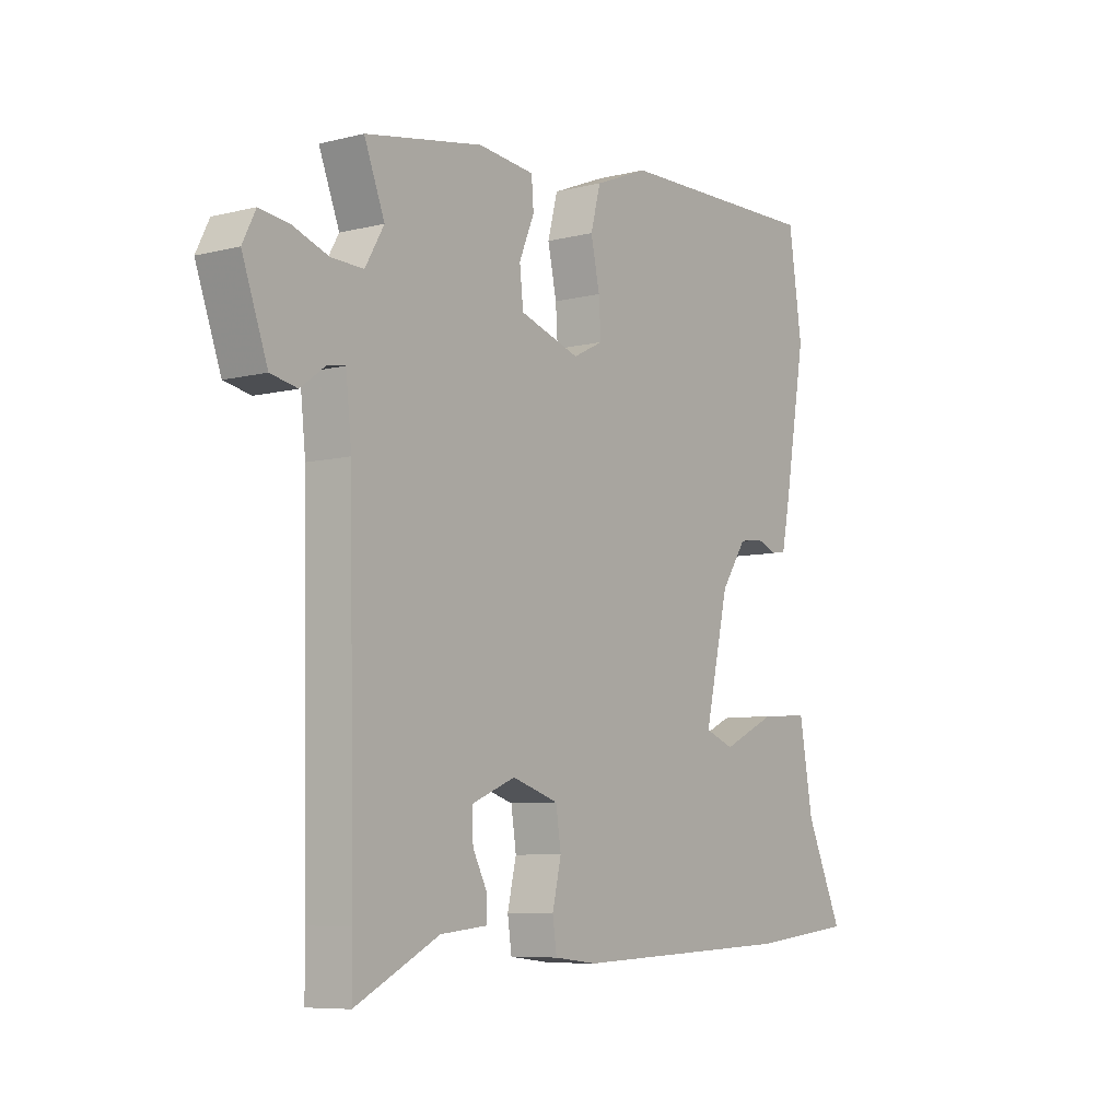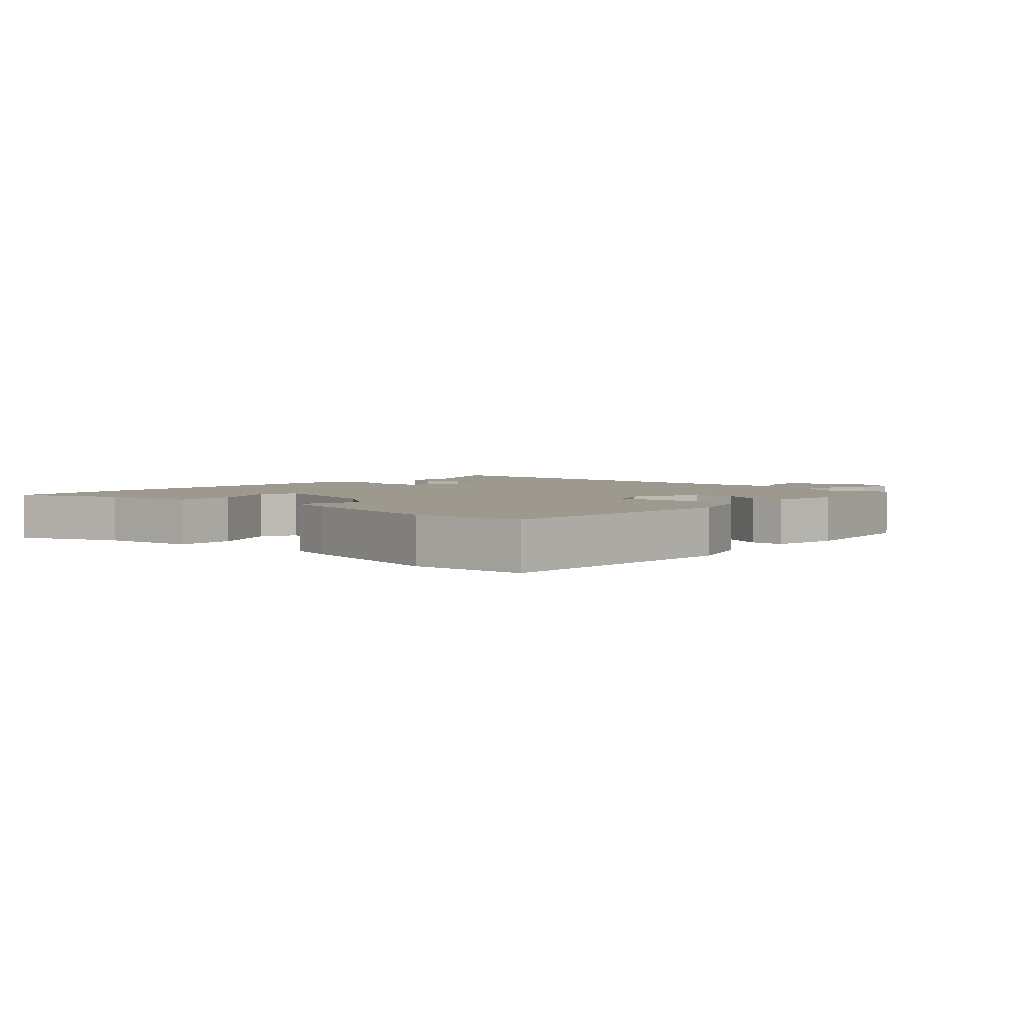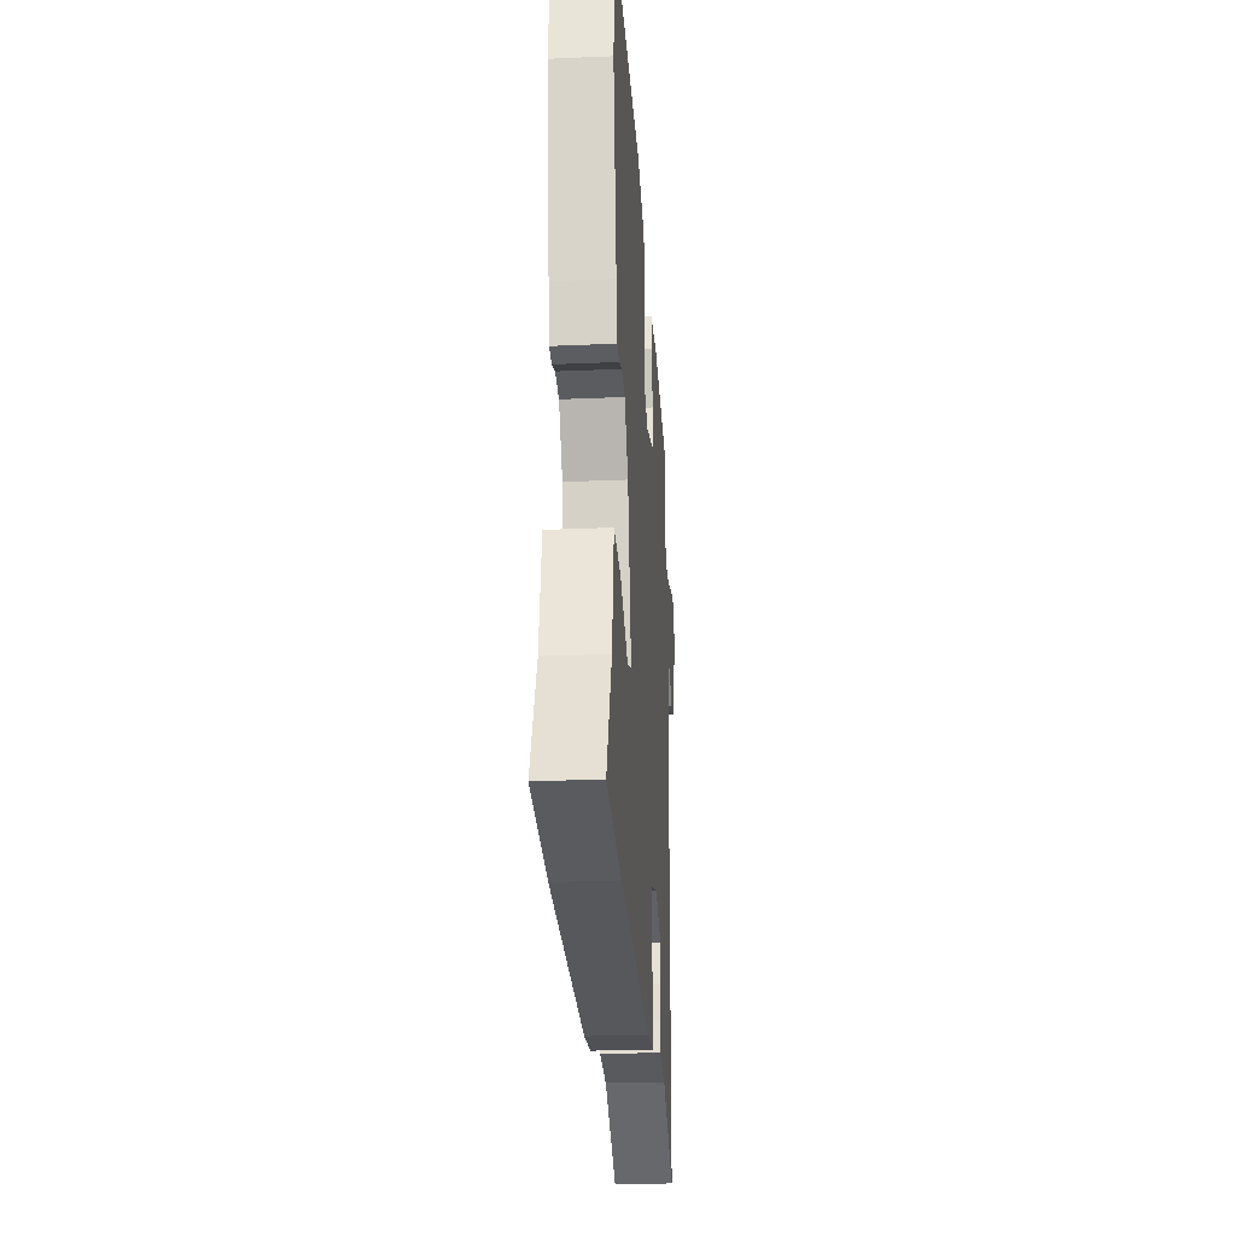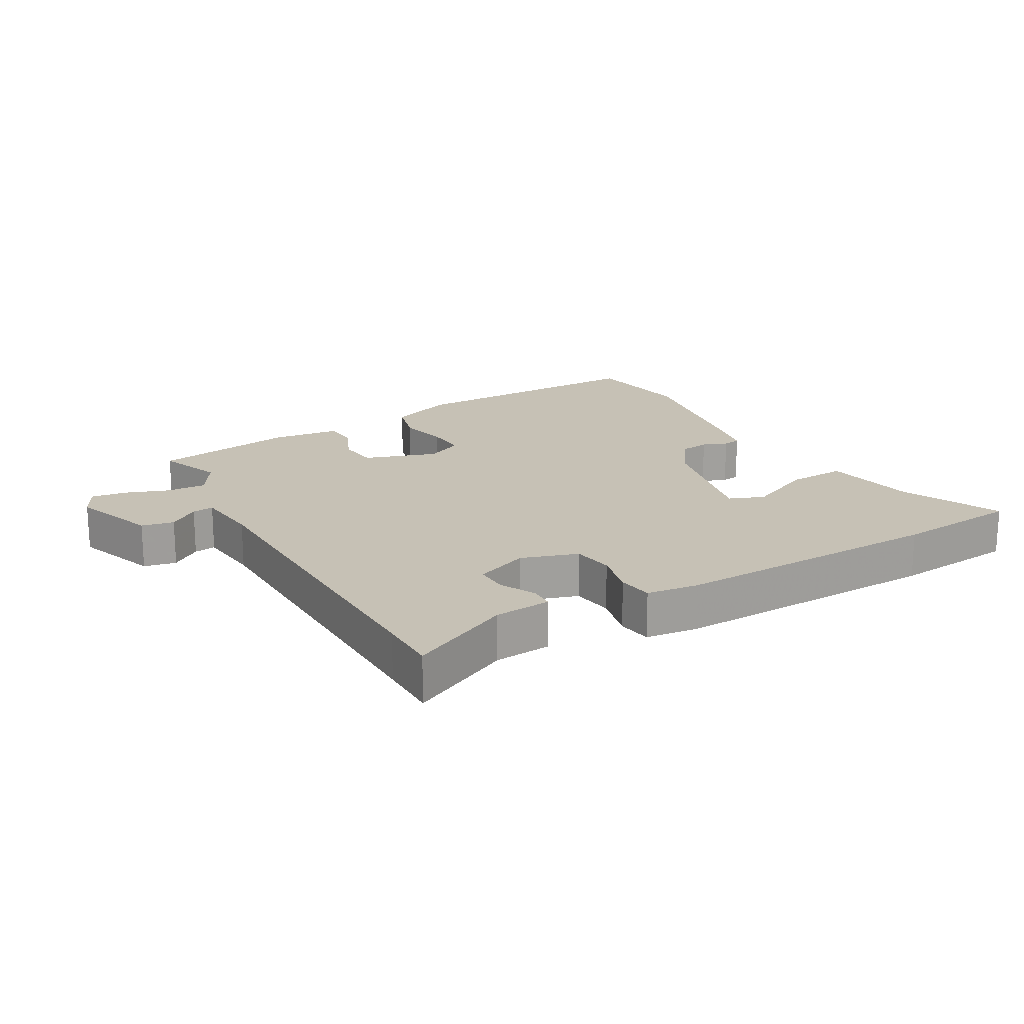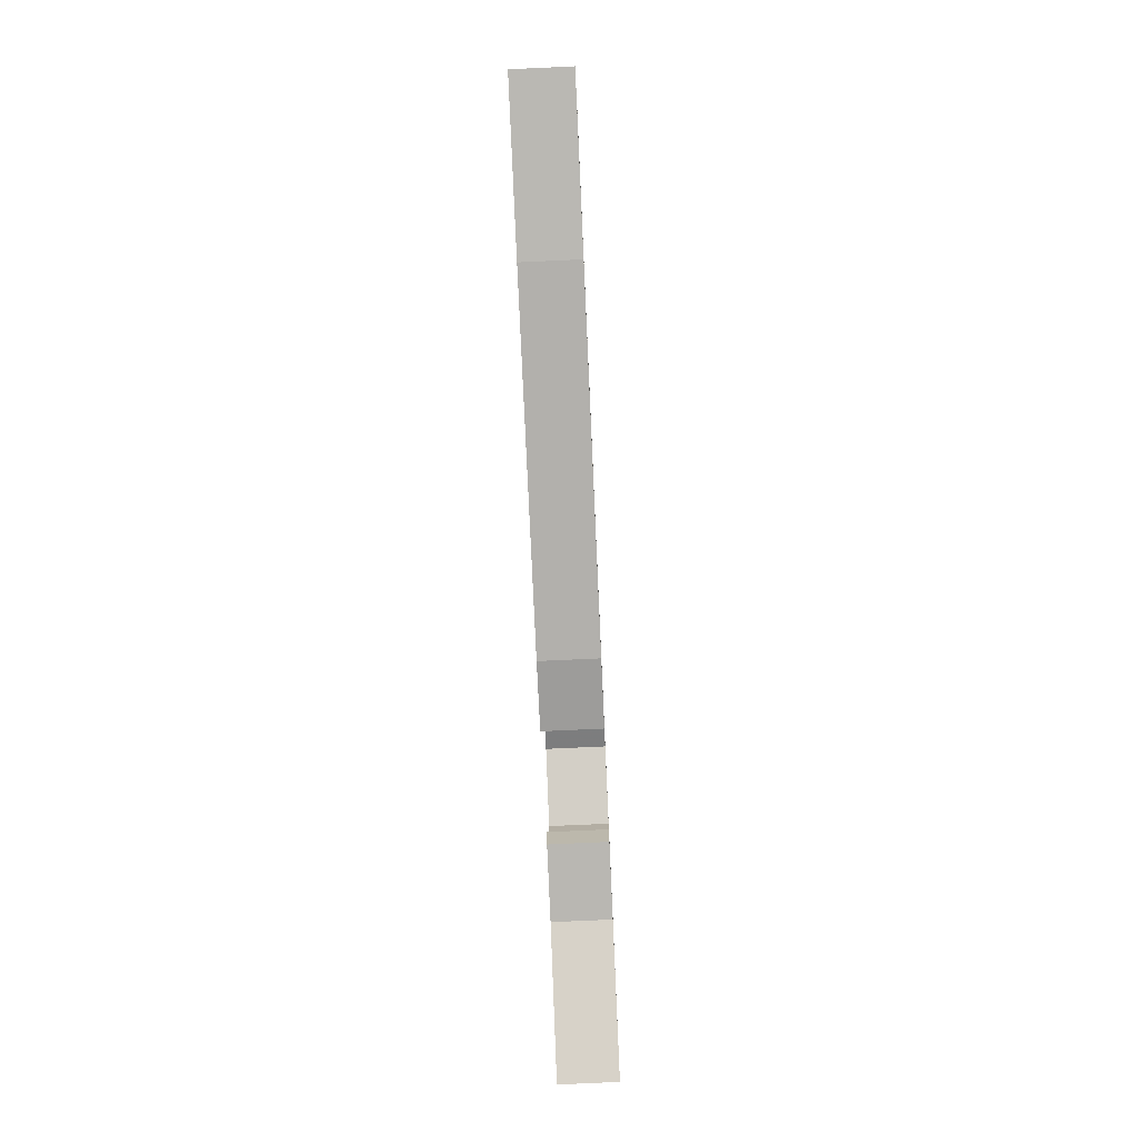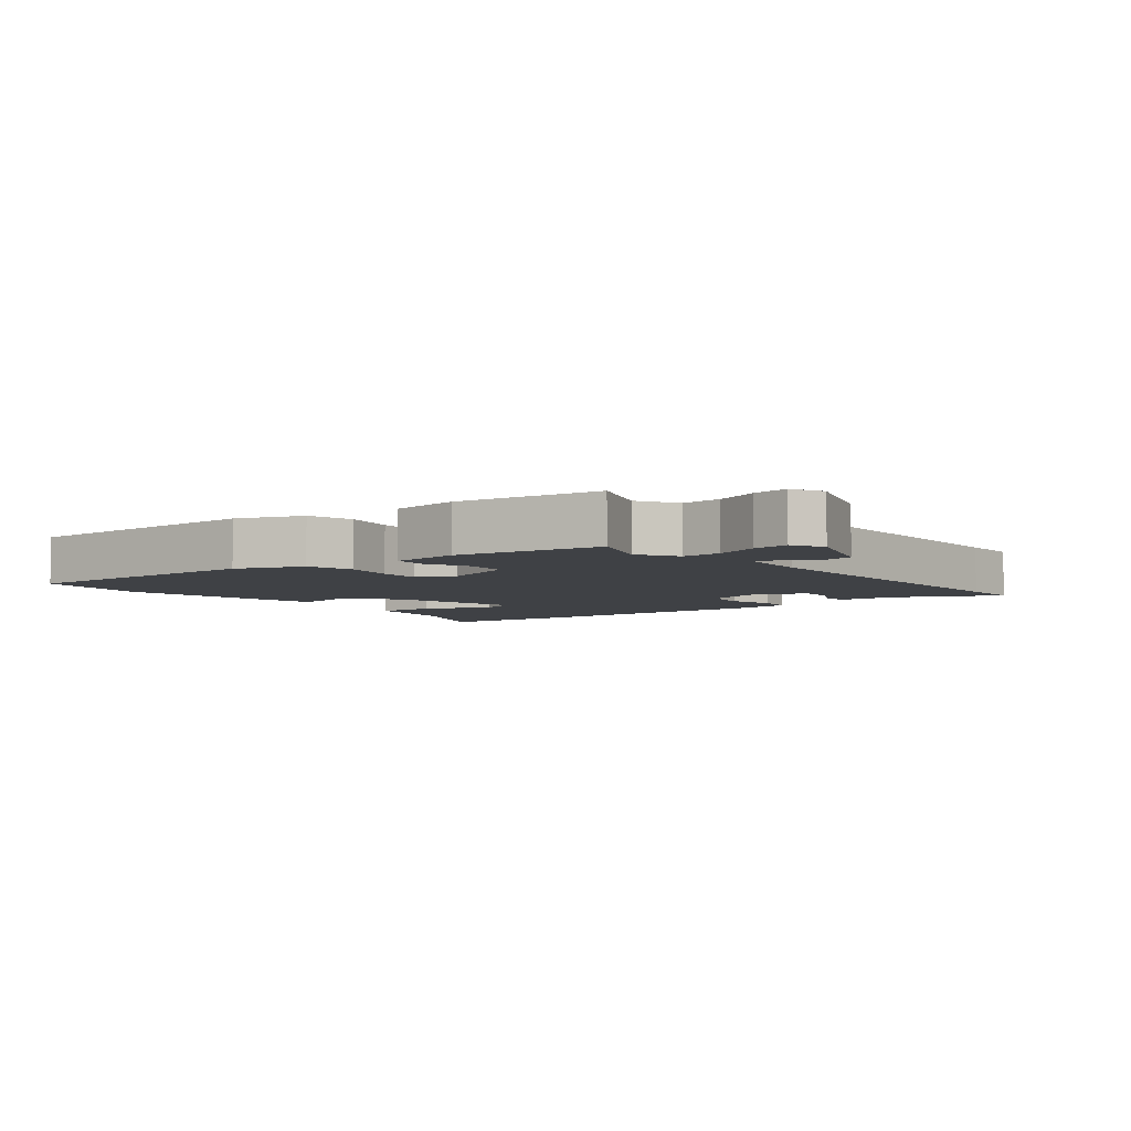
<metadata>
{"format":"obj","ext":"obj","renderer":"f3d","projection":"perspective","resolution":1024,"background":"white","views":[{"elev":-7.4,"azim":125.5,"up":"+Z"},{"elev":3.3,"azim":-45.0,"up":"+Y"},{"elev":-25.9,"azim":-86.0,"up":"+Z"},{"elev":18.8,"azim":150.8,"up":"+Y"},{"elev":-76.4,"azim":-87.4,"up":"+Z"},{"elev":-5.3,"azim":39.7,"up":"+Y"}]}
</metadata>
<code>
v 0.5 0.07 -0.476
v 0.499 0.07 -0.568
v 0.339 0.07 -0.487
v 0.25 0.07 -0.478
v 0.249 0.07 -0.439
v 0.277 0.07 -0.385
v 0.279 0.07 -0.333
v 0.195 0.07 -0.298
v 0.106 0.07 -0.326
v 0.096 0.07 -0.391
v 0.113 0.07 -0.464
v 0.105 0.07 -0.519
v 0.023 0.07 -0.528
v -0.406 0.07 -0.51
v -0.604 0.07 -0.488
v -0.533 0.07 -0.331
v -0.507 0.07 -0.183
v -0.414 0.07 -0.189
v -0.31 0.07 -0.238
v -0.254 0.07 -0.217
v -0.3 0.07 -0.017
v -0.349 0.07 0.056
v -0.395 0.07 0.063
v -0.434 0.07 0.048
v -0.462 0.07 0.053
v -0.476 0.07 0.122
v -0.519 0.07 0.372
v -0.493 0.07 0.547
v -0.096 0.07 0.538
v 0.007 0.07 0.496
v 0.026 0.07 0.424
v 0.009 0.07 0.345
v 0.005 0.07 0.281
v 0.063 0.07 0.252
v 0.178 0.07 0.289
v 0.185 0.07 0.353
v 0.156 0.07 0.422
v 0.16 0.07 0.474
v 0.268 0.07 0.485
v 0.493 0.07 0.444
v 0.454 0.07 0.344
v 0.49 0.07 0.282
v 0.552 0.07 0.284
v 0.62 0.07 0.308
v 0.676 0.07 0.315
v 0.701 0.07 0.265
v 0.653 0.07 0.132
v 0.602 0.07 0.122
v 0.555 0.07 0.157
v 0.521 0.07 0.162
v 0.51 0.07 0.058
v 0.5 0 -0.476
v 0.499 0 -0.568
v 0.339 0 -0.487
v 0.25 0 -0.478
v 0.249 0 -0.439
v 0.277 0 -0.385
v 0.279 0 -0.333
v 0.195 0 -0.298
v 0.106 0 -0.326
v 0.096 0 -0.391
v 0.113 0 -0.464
v 0.105 0 -0.519
v 0.023 0 -0.528
v -0.406 0 -0.51
v -0.604 0 -0.488
v -0.533 0 -0.331
v -0.507 0 -0.183
v -0.414 0 -0.189
v -0.31 0 -0.238
v -0.254 0 -0.217
v -0.3 0 -0.017
v -0.349 0 0.056
v -0.395 0 0.063
v -0.434 0 0.048
v -0.462 0 0.053
v -0.476 0 0.122
v -0.519 0 0.372
v -0.493 0 0.547
v -0.096 0 0.538
v 0.007 0 0.496
v 0.026 0 0.424
v 0.009 0 0.345
v 0.005 0 0.281
v 0.063 0 0.252
v 0.178 0 0.289
v 0.185 0 0.353
v 0.156 0 0.422
v 0.16 0 0.474
v 0.268 0 0.485
v 0.493 0 0.444
v 0.454 0 0.344
v 0.49 0 0.282
v 0.552 0 0.284
v 0.62 0 0.308
v 0.676 0 0.315
v 0.701 0 0.265
v 0.653 0 0.132
v 0.602 0 0.122
v 0.555 0 0.157
v 0.521 0 0.162
v 0.51 0 0.058
f 46 47 48 49
f 46 49 50
f 43 44 45 46
f 42 43 46 50
f 41 42 50 51
f 39 40 41
f 36 37 38 39
f 35 36 39 41
f 34 35 41 51
f 29 30 31 32
f 29 32 33
f 28 29 33
f 27 28 33
f 26 27 33 34
f 23 24 25 26
f 22 23 26 34
f 16 17 18 19
f 16 19 20
f 15 16 20
f 14 15 20
f 13 14 20
f 10 11 12 13
f 9 10 13 20
f 8 9 20 21
f 3 4 5 6
f 1 2 3 6
f 1 6 7
f 51 1 7
f 21 22 34 51
f 7 8 21 51
f 100 99 98 97
f 101 100 97
f 97 96 95 94
f 101 97 94 93
f 102 101 93 92
f 92 91 90
f 90 89 88 87
f 92 90 87 86
f 102 92 86 85
f 83 82 81 80
f 84 83 80
f 84 80 79
f 84 79 78
f 85 84 78 77
f 77 76 75 74
f 85 77 74 73
f 70 69 68 67
f 71 70 67
f 71 67 66
f 71 66 65
f 71 65 64
f 64 63 62 61
f 71 64 61 60
f 72 71 60 59
f 57 56 55 54
f 57 54 53 52
f 58 57 52
f 58 52 102
f 102 85 73 72
f 102 72 59 58
f 1 52 53 2
f 2 53 54 3
f 3 54 55 4
f 4 55 56 5
f 5 56 57 6
f 6 57 58 7
f 7 58 59 8
f 8 59 60 9
f 9 60 61 10
f 10 61 62 11
f 11 62 63 12
f 12 63 64 13
f 13 64 65 14
f 14 65 66 15
f 15 66 67 16
f 16 67 68 17
f 17 68 69 18
f 18 69 70 19
f 19 70 71 20
f 20 71 72 21
f 21 72 73 22
f 22 73 74 23
f 23 74 75 24
f 24 75 76 25
f 25 76 77 26
f 26 77 78 27
f 27 78 79 28
f 28 79 80 29
f 29 80 81 30
f 30 81 82 31
f 31 82 83 32
f 32 83 84 33
f 33 84 85 34
f 34 85 86 35
f 35 86 87 36
f 36 87 88 37
f 37 88 89 38
f 38 89 90 39
f 39 90 91 40
f 40 91 92 41
f 41 92 93 42
f 42 93 94 43
f 43 94 95 44
f 44 95 96 45
f 45 96 97 46
f 46 97 98 47
f 47 98 99 48
f 48 99 100 49
f 49 100 101 50
f 50 101 102 51
f 51 102 52 1

</code>
